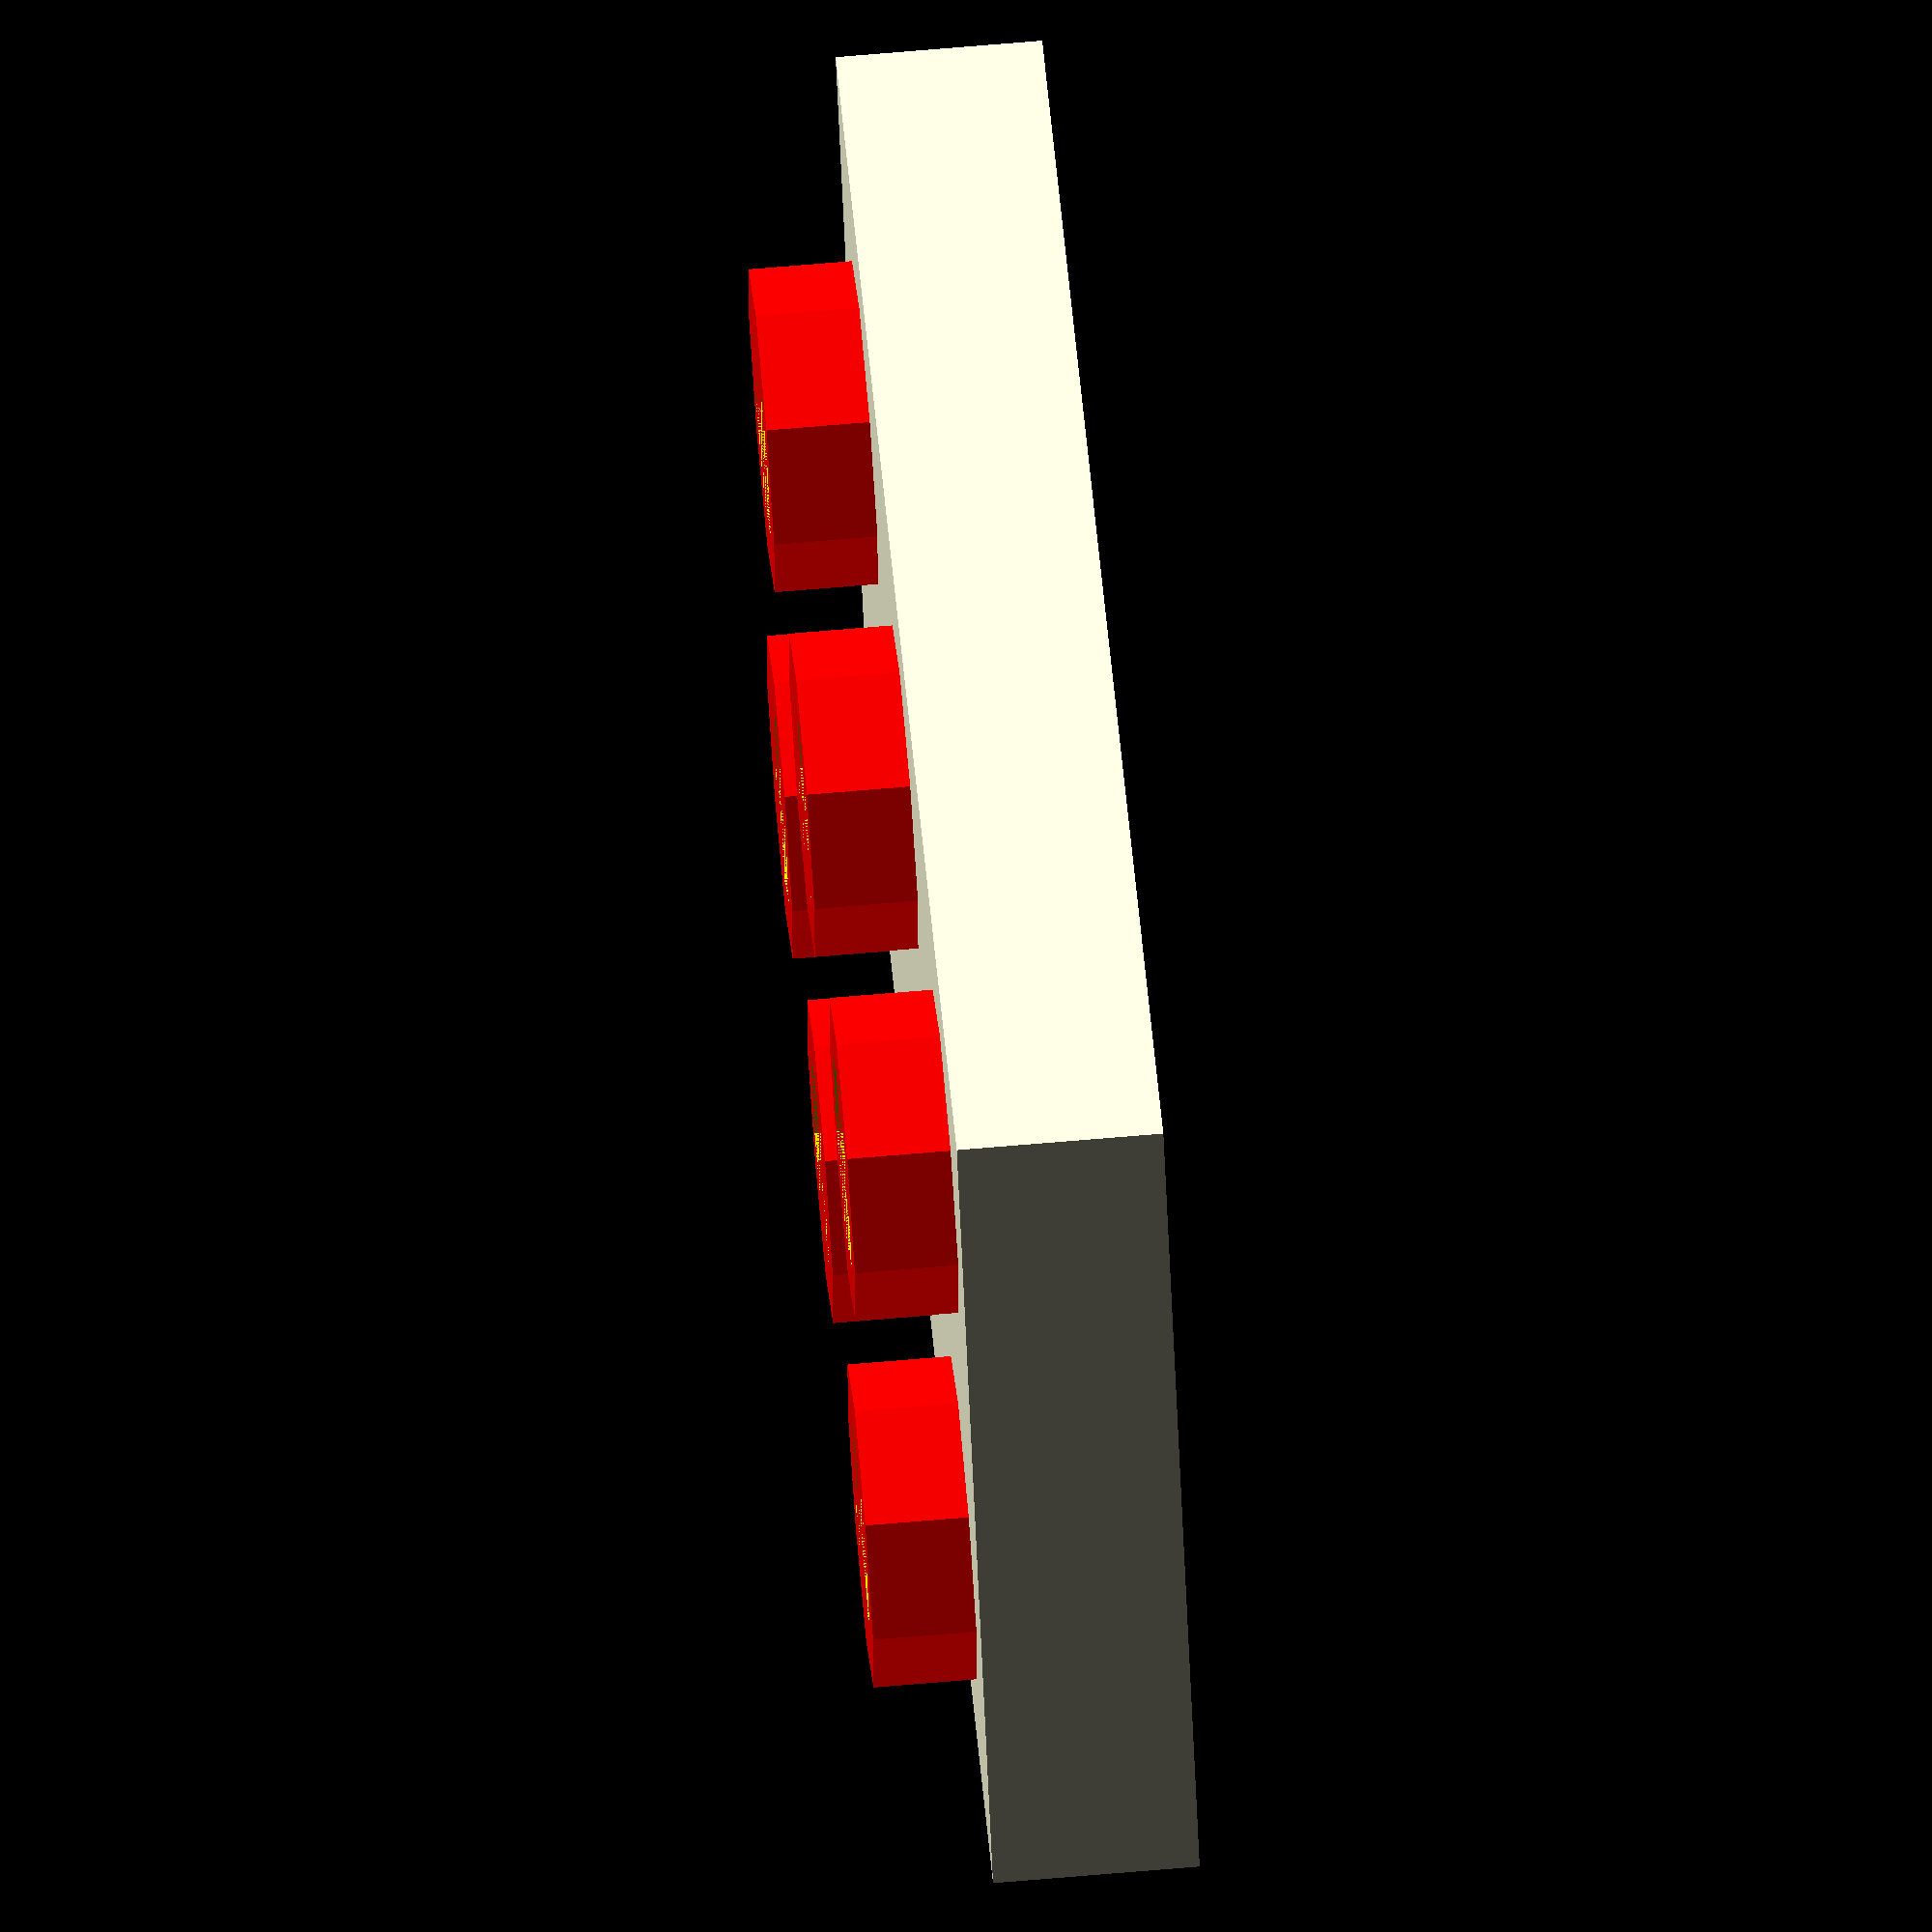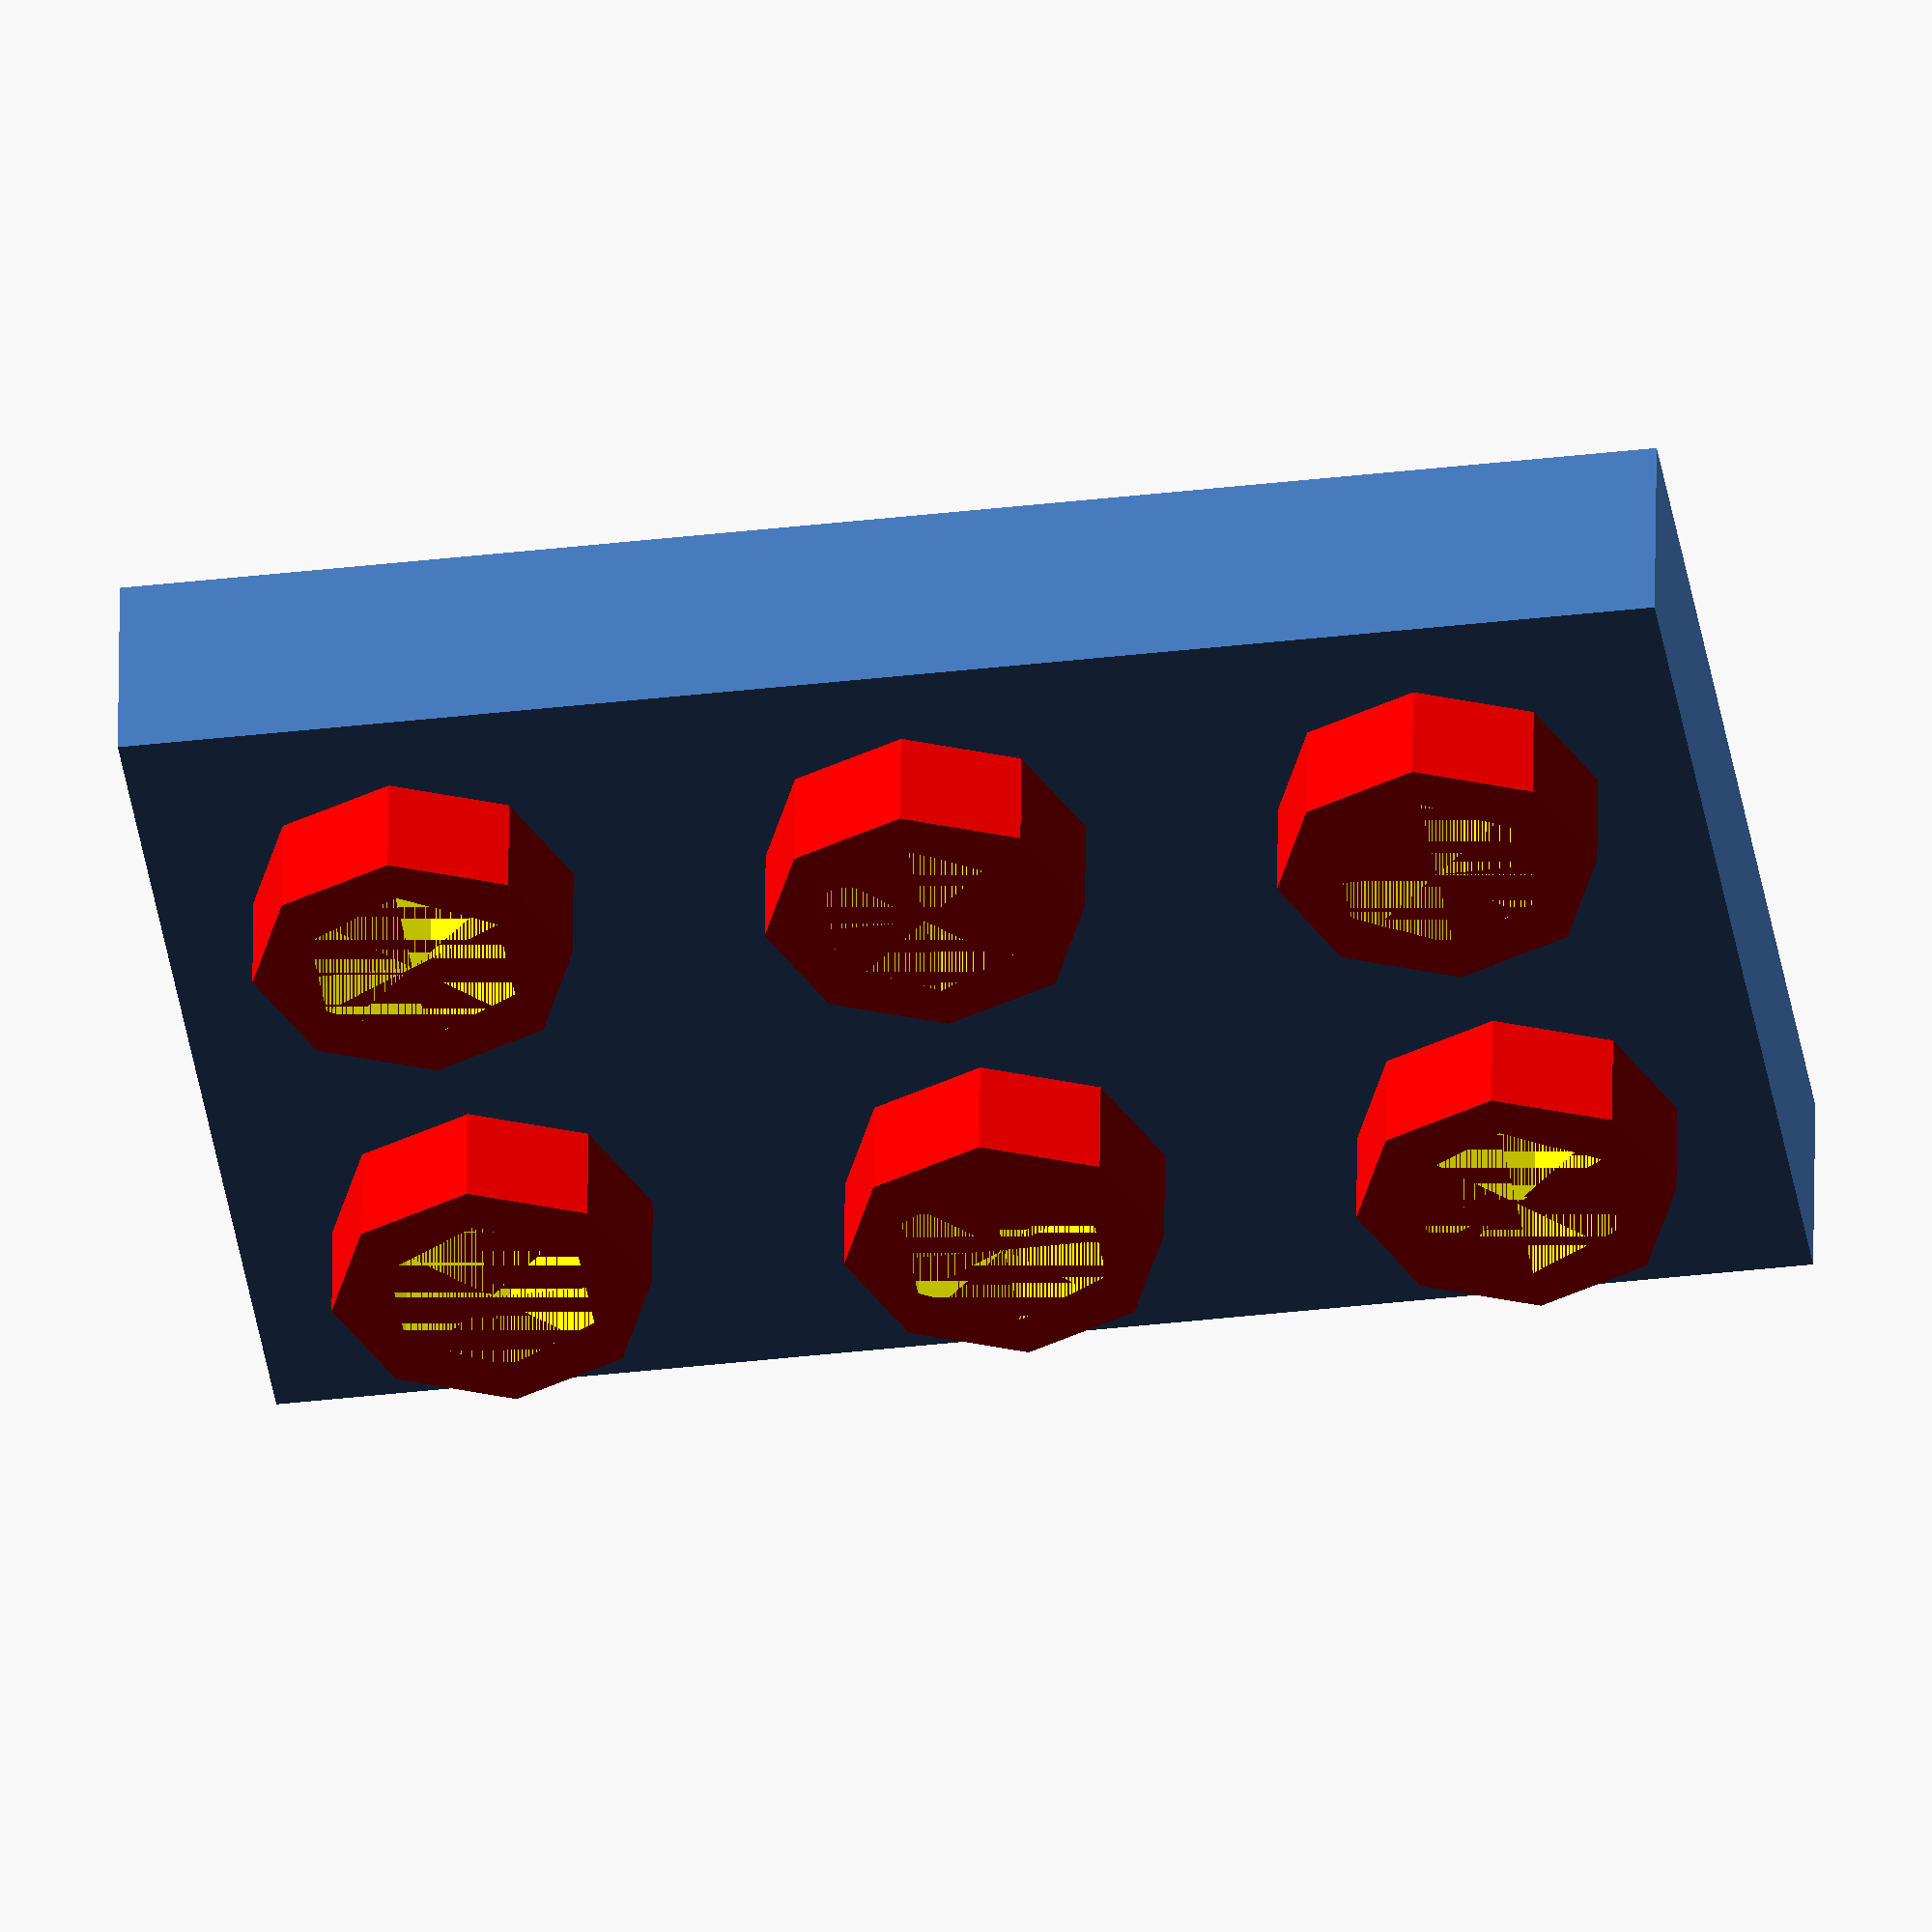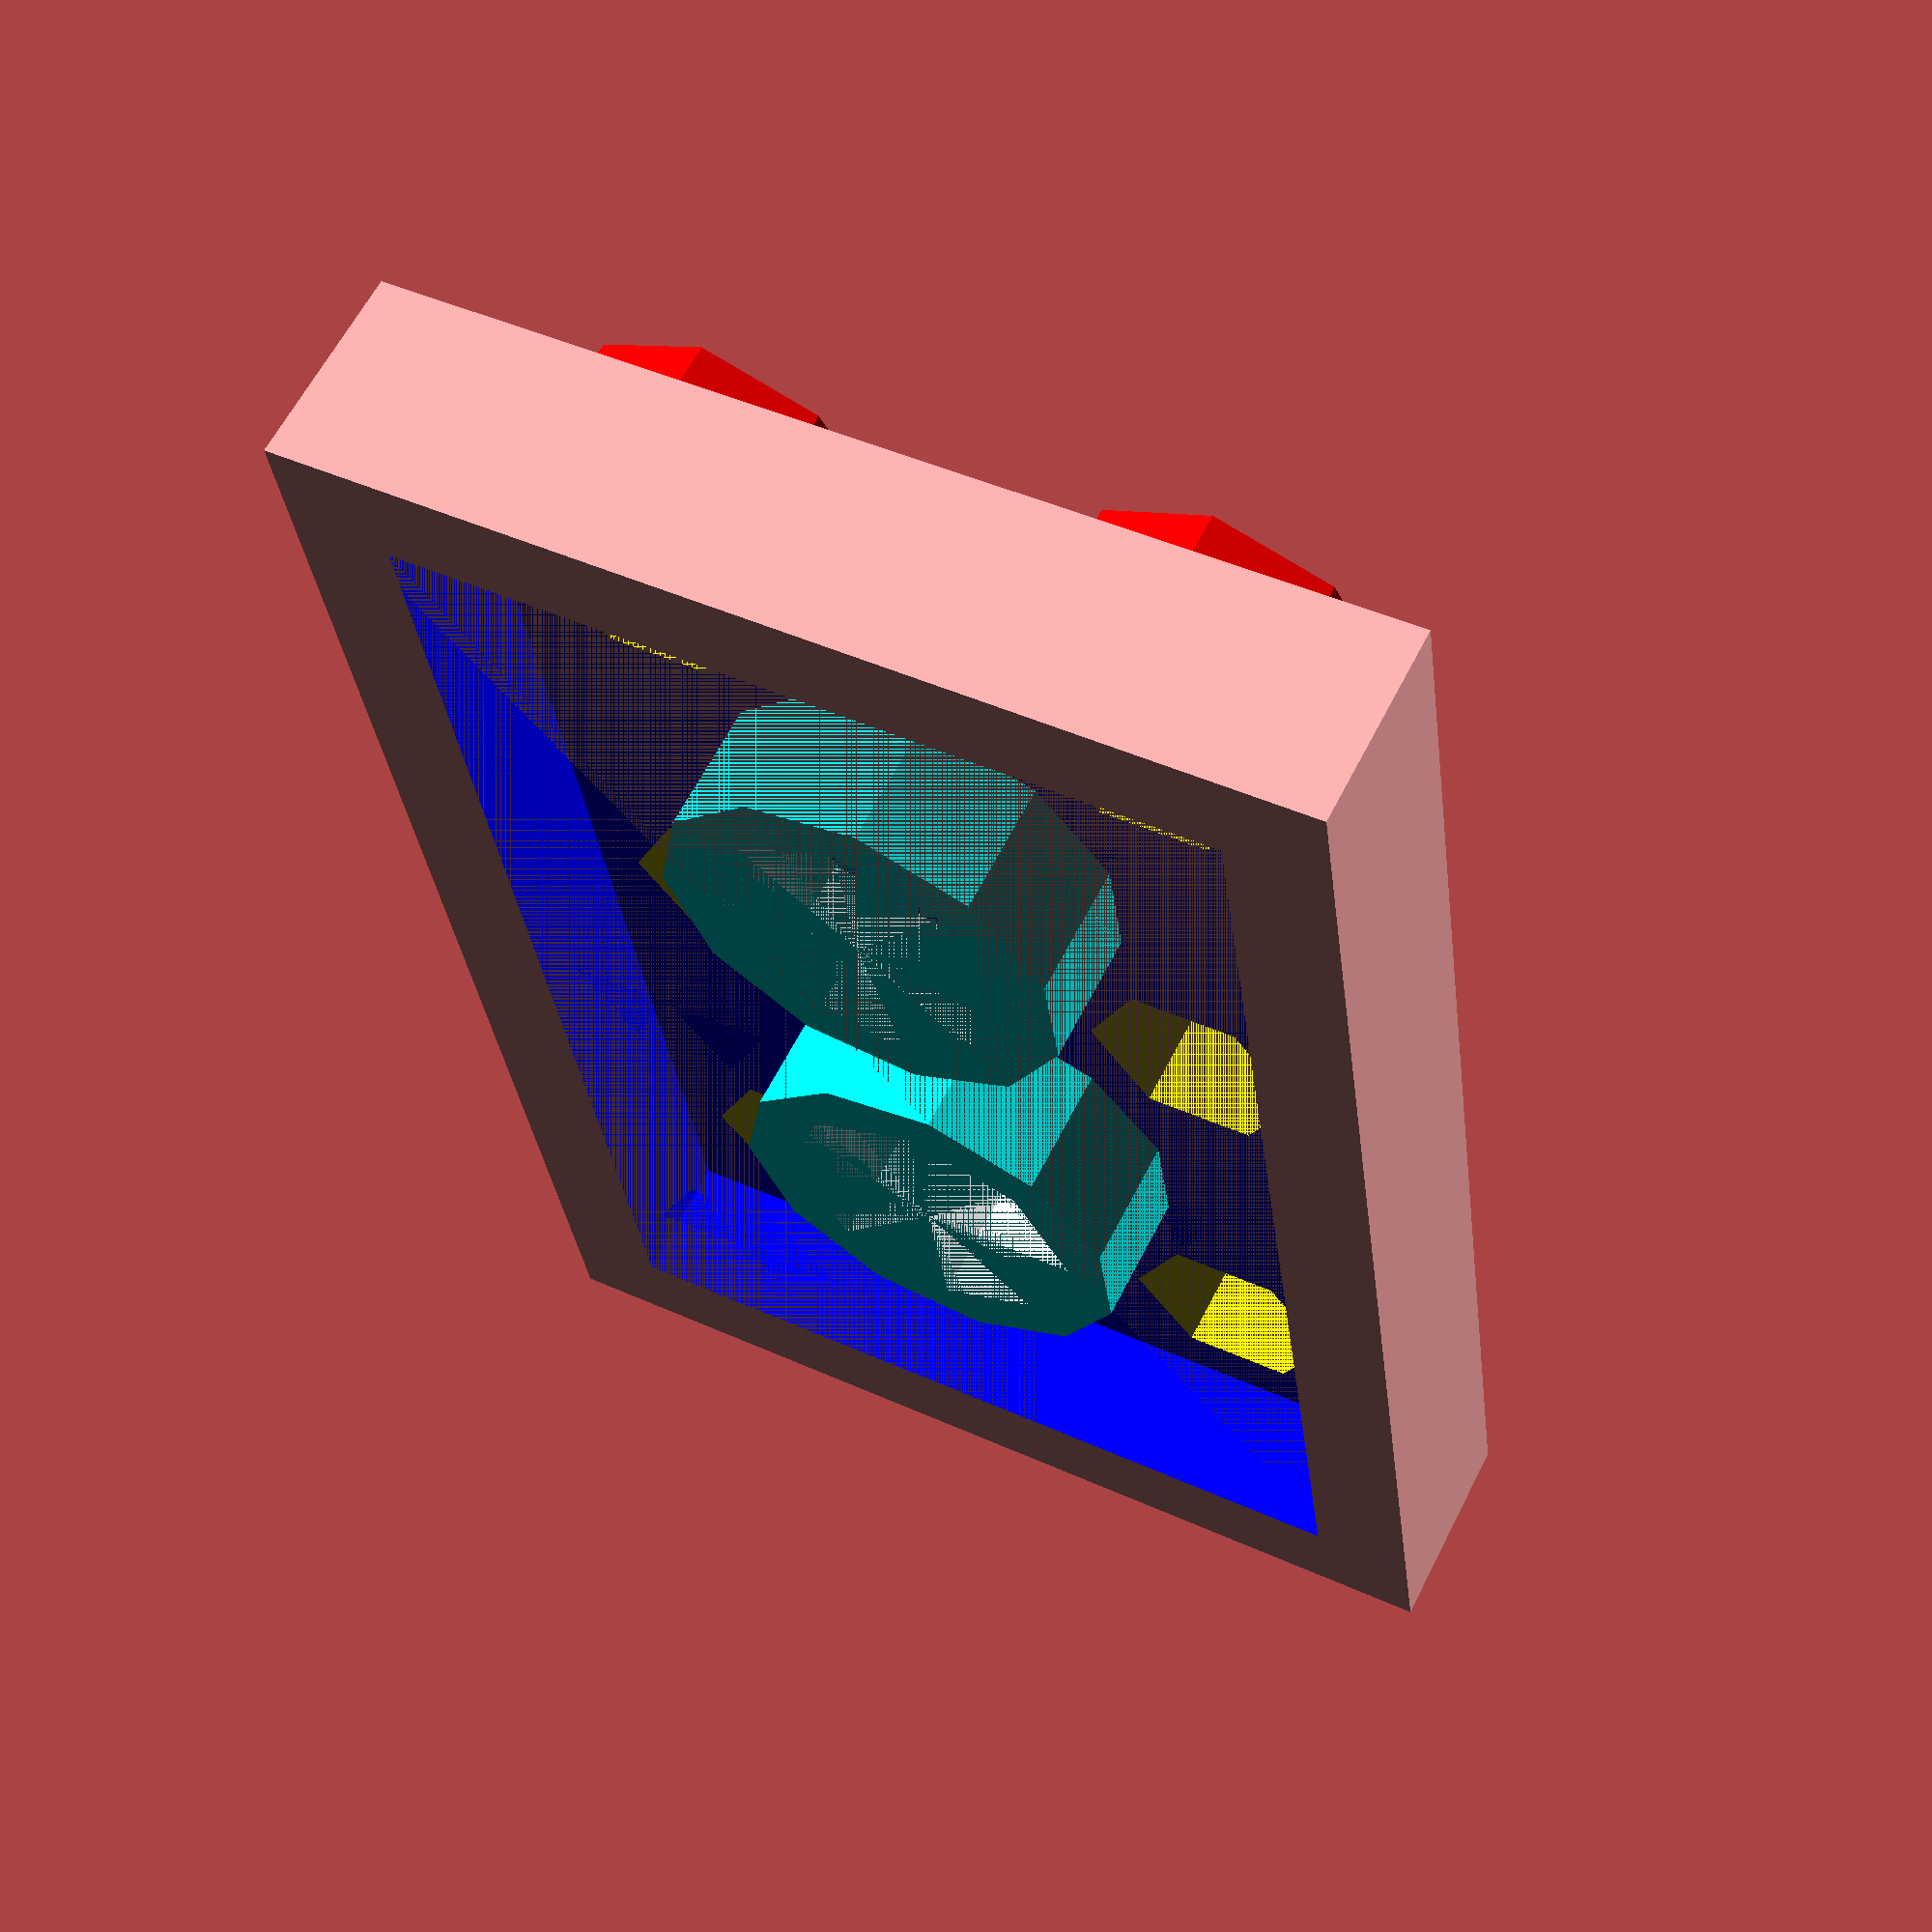
<openscad>
//narrow_brick(height=3);

brick([2,3],2);

// src: https://bricks.stackexchange.com/questions/288/what-are-the-dimensions-of-a-lego-brick

lego = 1.6;

wall = 1 * lego;
toler = 1;

stud_diam = 3 * lego + .2 * toler;
stud_inner = 2 * lego + .2 * toler;
stud_height = 1 * lego;

duct_diam = 5 * sqrt(2) - 3 + 2.5 * toler;
duct_inner = duct_diam - wall;

brick_one = 5 * lego;
inner_one = brick_one - (wall*2);

//
// API modules
///
function lego_unit() = lego;

function brick_unit() = brick_one;

function brick_height() = 6;

function plate_height() = 2;

module plate(grid=[3,2], pegs=true, hollow=true, posts=true) {
    brick(grid, plate_height(), pegs, hollow, posts);
}

module brick(grid=[2,1], height=brick_height(), pegs=true, hollow=true, posts=true) {
    if (grid[0] < grid[1]) translate([0, grid[0]*brick_one, 0]) rotate([0,0,-90]) brick([grid[1], grid[0]], height, pegs, hollow, posts);
    else {
        if (grid[1] > 1) wide_brick(grid, height, pegs, hollow);
        else narrow_brick(grid[0], height, pegs, hollow, posts);
        }
}

//
// Subroutine modules
//
module wide_brick(grid, height, pegs, hollow) {
    union() {
        brick_sans_posts(grid, height, pegs, hollow);
        difference() {
            for (col = [1 : grid[1]-1]) for(row = [1:grid[0]-1]) color([0,1,1]) translate([brick_one*col,brick_one*row,0]) cylinder(d=duct_diam, lego*height-wall/2);
            for (col = [1 : grid[1]-1]) for(row = [1:grid[0]-1]) color([1,1,1]) translate([brick_one*col,brick_one*row,0]) cylinder(d=duct_inner, lego*height-wall/2);
            }
    }
}

module narrow_brick(length, height, pegs, hollow, posts) {
    union() {
        brick_sans_posts([length, 1], height, pegs, hollow);
        if (posts && length>1) for (spot = [1 : length-1]) color([0,1,0]) translate([brick_one/2,brick_one*spot,0]) cylinder(d=stud_inner, lego*height);
        }
}

module brick_sans_posts(grid, height, pegs, hollow) {
    difference() {
        brick_sans_hollow(grid, height, pegs);
        color([0,0,1]) translate([wall,wall,0]) cube([inner_one+(grid[1]-1)*brick_one, inner_one+(grid[0]-1)*brick_one, lego*height - wall+toler/2]);
        if (pegs && hollow) for (col = [1 : grid[1]]) for(row = [1:grid[0]]) color([1,1,0]) translate([brick_one*(col-.5),brick_one*(row-.5),lego*height-wall*2]) cylinder(d=stud_inner, stud_height+wall*2);
        }
}

module brick_sans_hollow(grid, height, pegs) {
    union() {
        cube([brick_one*grid[1], brick_one*grid[0], lego*height]);
        if (pegs) for (col = [1 : grid[1]]) for(row = [1:grid[0]]) color([1,0,0]) translate([brick_one*(col-.5),brick_one*(row-.5),lego*height]) cylinder(d=stud_diam, stud_height);
        }
}

</openscad>
<views>
elev=110.9 azim=155.8 roll=94.9 proj=o view=solid
elev=129.8 azim=171.2 roll=179.4 proj=o view=solid
elev=298.5 azim=277.8 roll=206.8 proj=p view=solid
</views>
